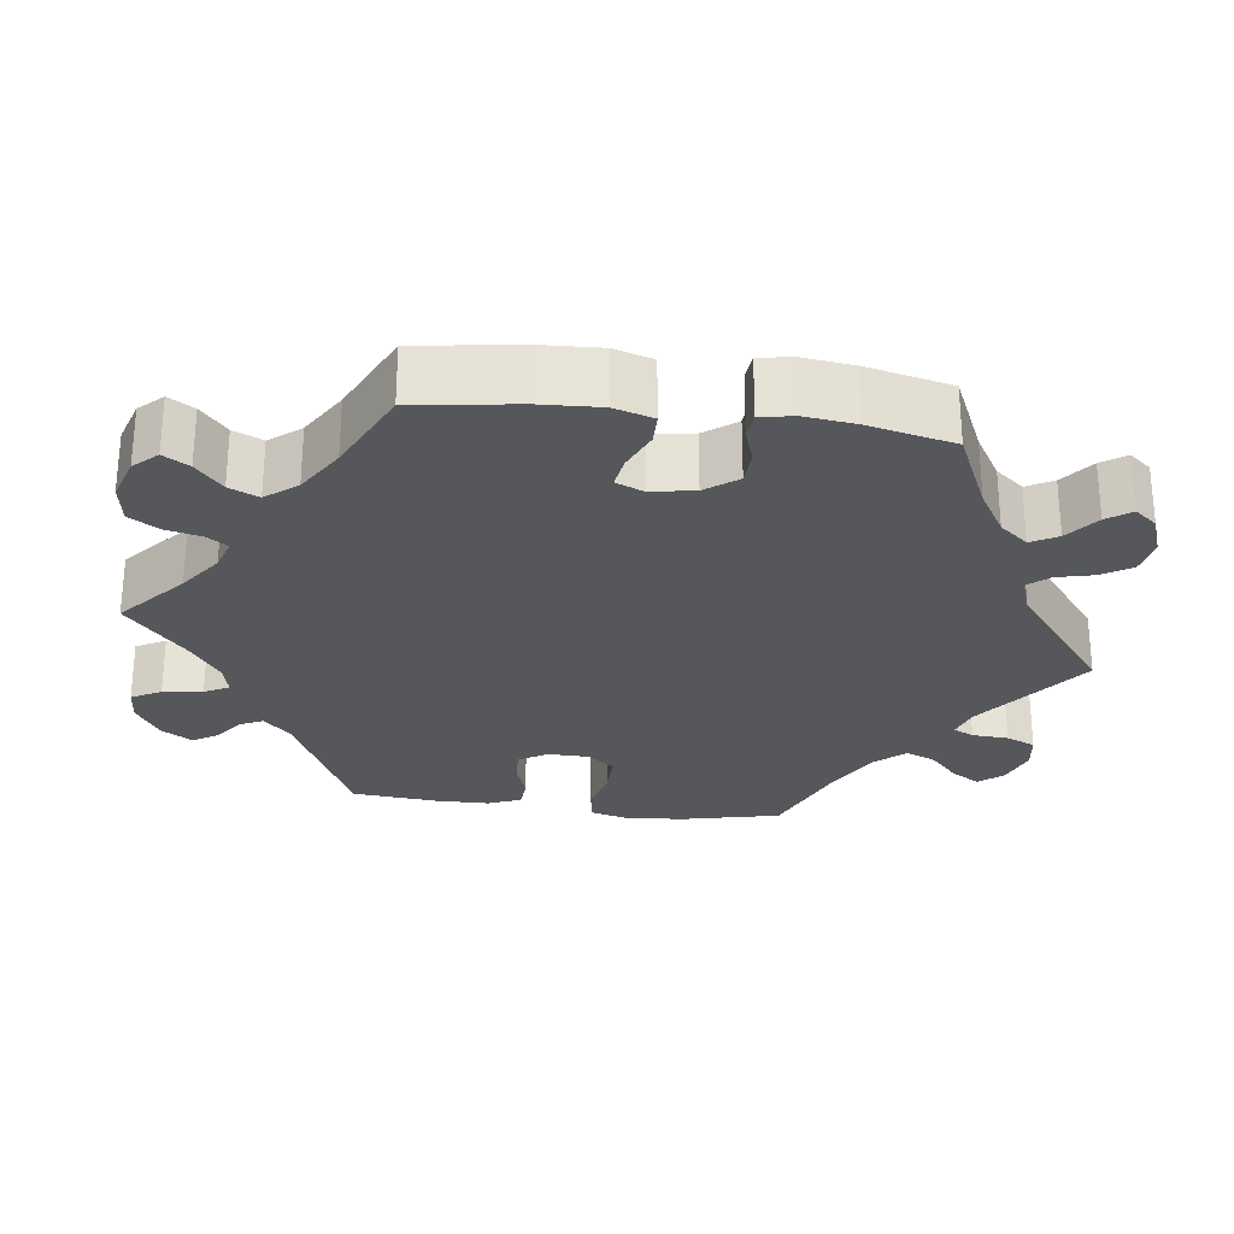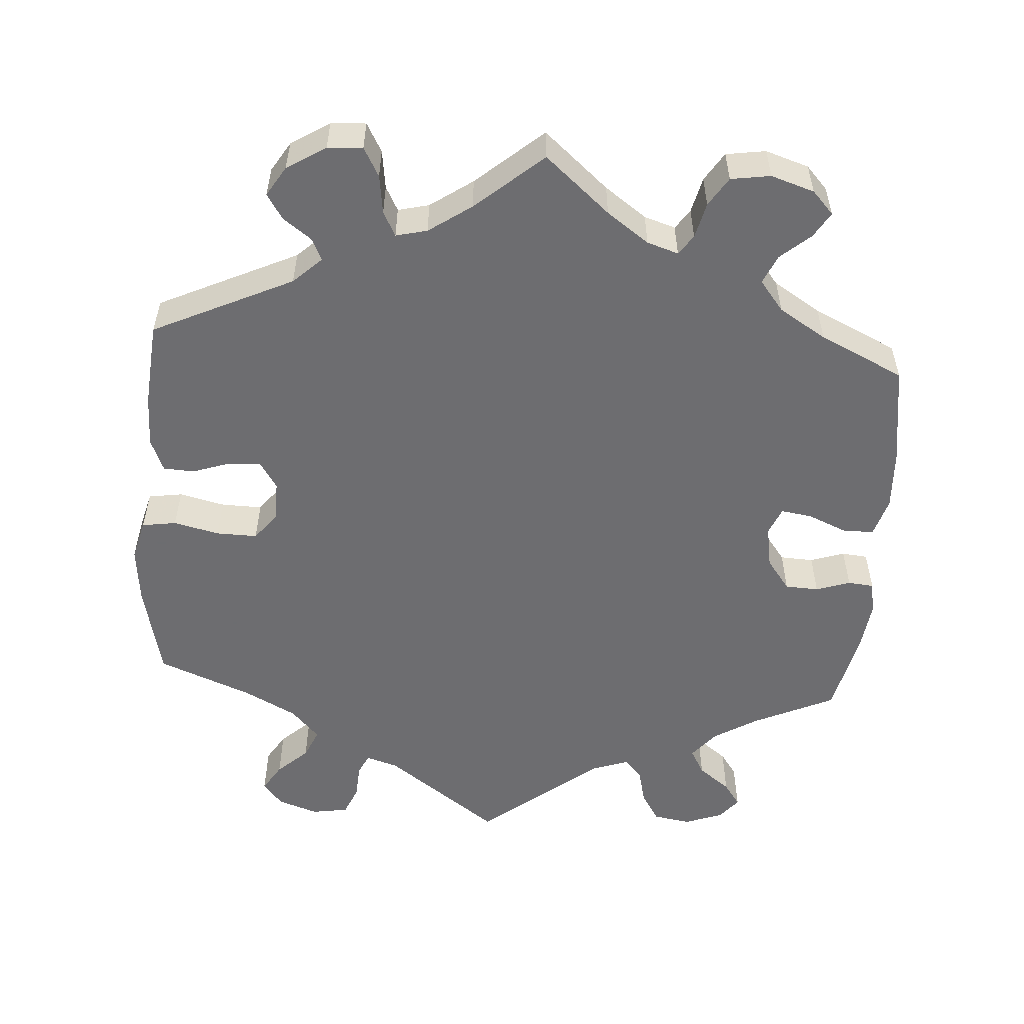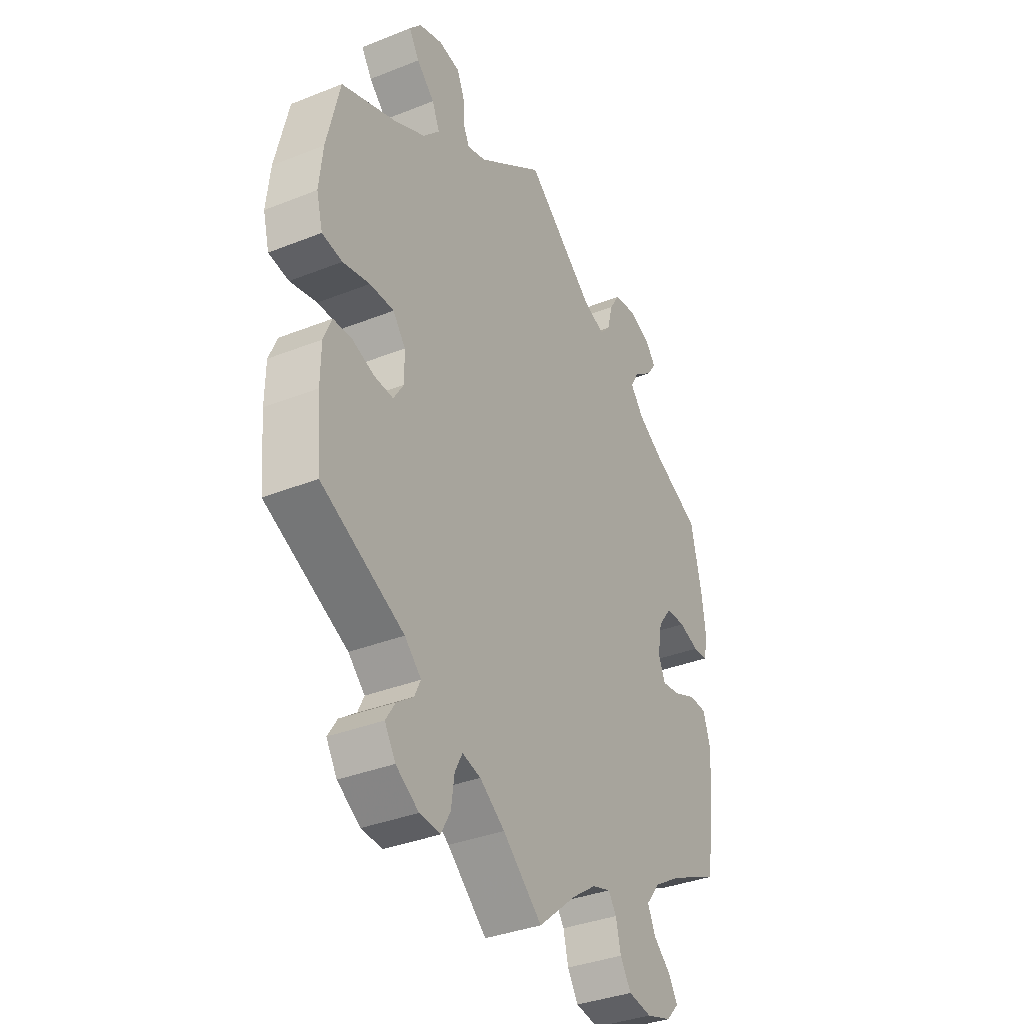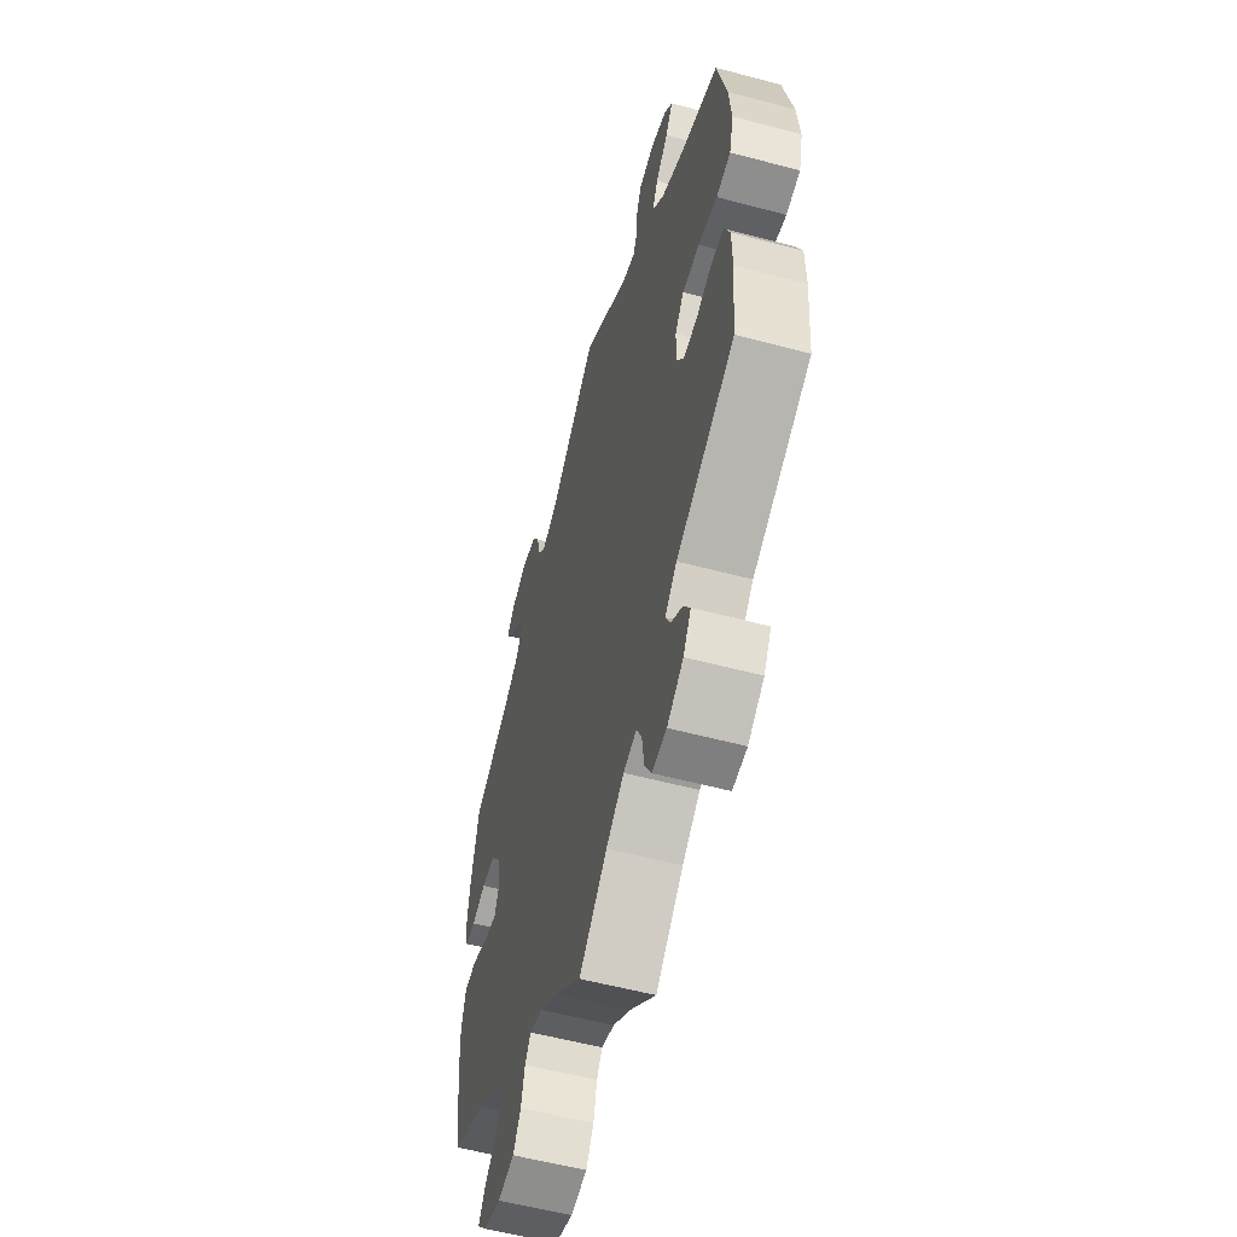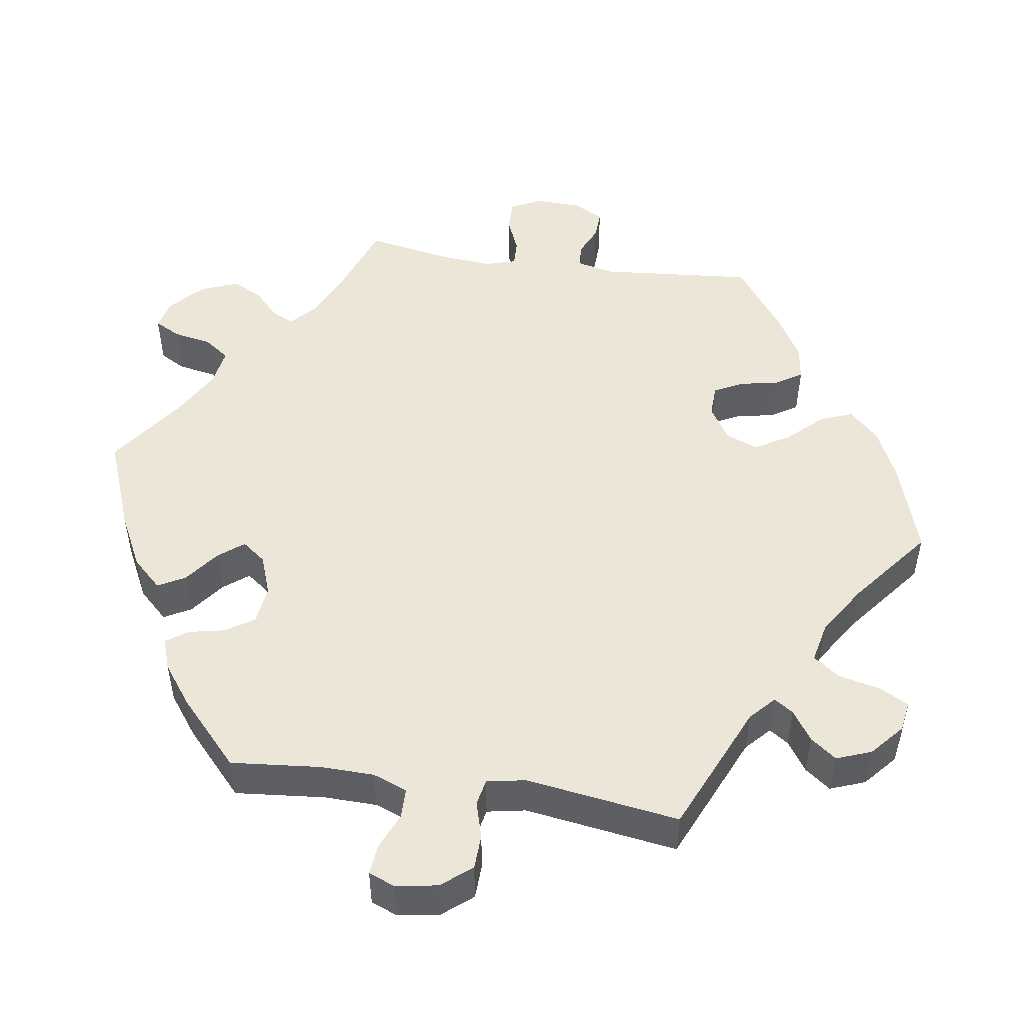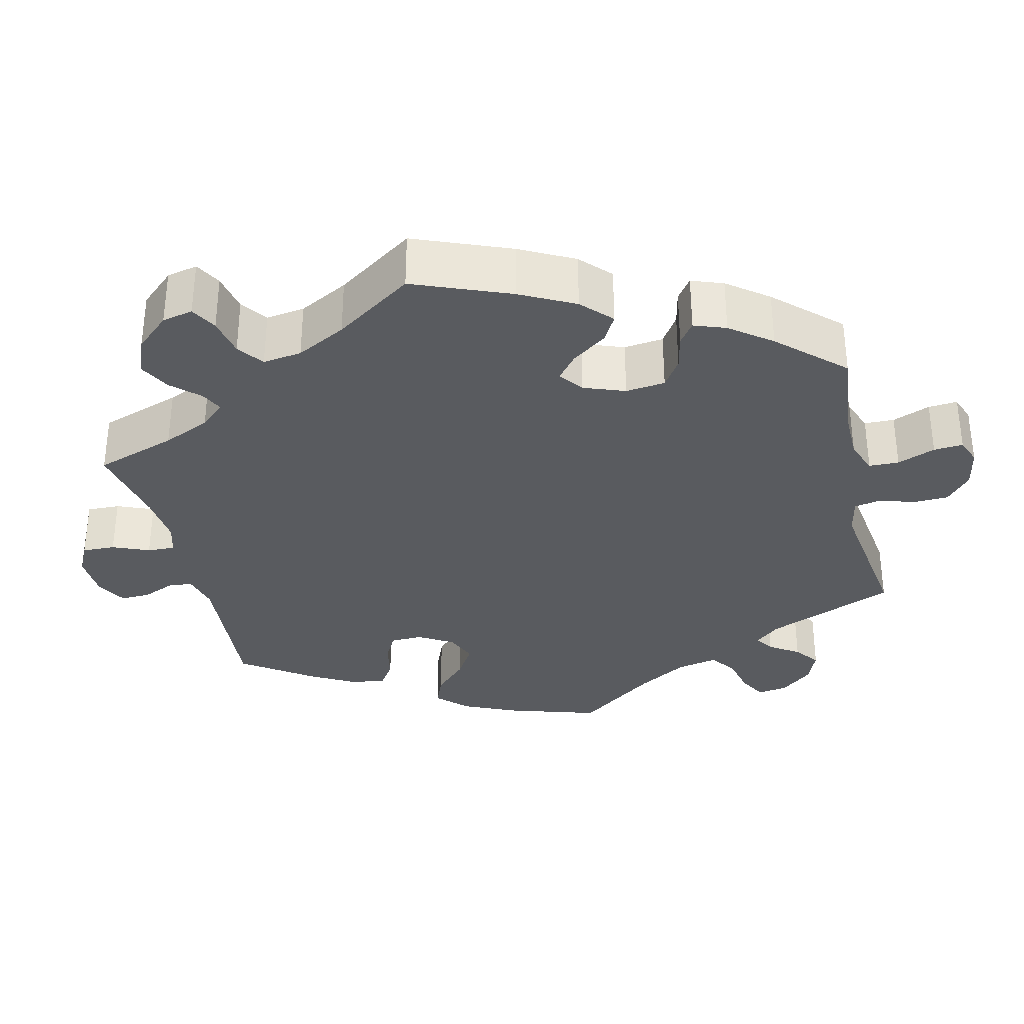
<metadata>
{"format":"obj","ext":"obj","renderer":"f3d","projection":"perspective","resolution":1024,"background":"white","views":[{"elev":-26.8,"azim":-97.6,"up":"+Y"},{"elev":-54.1,"azim":175.9,"up":"+Y"},{"elev":-35.9,"azim":117.6,"up":"+Z"},{"elev":-56.2,"azim":74.4,"up":"+Z"},{"elev":49.2,"azim":-21.6,"up":"+Y"},{"elev":-32.4,"azim":-107.2,"up":"+Y"}]}
</metadata>
<code>
v 0.529 0.07 0.164
v 0.537 0.07 0.088
v 0.523 0.07 0.035
v 0.478 0.07 0.028
v 0.418 0.07 0.042
v 0.364 0.07 0.043
v 0.336 0.07 0.007
v 0.335 0.07 -0.046
v 0.358 0.07 -0.082
v 0.401 0.07 -0.08
v 0.45 0.07 -0.063
v 0.491 0.07 -0.065
v 0.509 0.07 -0.108
v 0.51 0.07 -0.176
v 0.5 0.07 -0.289
v 0.316 0.07 -0.376
v 0.279 0.07 -0.411
v 0.293 0.07 -0.44
v 0.33 0.07 -0.467
v 0.351 0.07 -0.5
v 0.327 0.07 -0.539
v 0.276 0.07 -0.571
v 0.23 0.07 -0.574
v 0.209 0.07 -0.536
v 0.202 0.07 -0.485
v 0.185 0.07 -0.453
v 0.144 0.07 -0.463
v 0.088 0.07 -0.502
v 0 0.07 -0.578
v -0.085 0.07 -0.505
v -0.14 0.07 -0.466
v -0.181 0.07 -0.453
v -0.199 0.07 -0.479
v -0.21 0.07 -0.526
v -0.234 0.07 -0.564
v -0.286 0.07 -0.572
v -0.343 0.07 -0.554
v -0.371 0.07 -0.524
v -0.351 0.07 -0.491
v -0.312 0.07 -0.457
v -0.295 0.07 -0.419
v -0.327 0.07 -0.379
v -0.389 0.07 -0.341
v -0.5 0.07 -0.289
v -0.52 0.07 -0.157
v -0.524 0.07 -0.078
v -0.509 0.07 -0.027
v -0.469 0.07 -0.026
v -0.417 0.07 -0.048
v -0.376 0.07 -0.054
v -0.361 0.07 -0.018
v -0.371 0.07 0.038
v -0.402 0.07 0.079
v -0.446 0.07 0.081
v -0.491 0.07 0.066
v -0.525 0.07 0.069
v -0.533 0.07 0.112
v -0.525 0.07 0.178
v -0.5 0.07 0.289
v -0.394 0.07 0.338
v -0.335 0.07 0.374
v -0.305 0.07 0.411
v -0.324 0.07 0.445
v -0.366 0.07 0.477
v -0.388 0.07 0.508
v -0.365 0.07 0.537
v -0.314 0.07 0.556
v -0.265 0.07 0.548
v -0.241 0.07 0.51
v -0.229 0.07 0.462
v -0.206 0.07 0.436
v -0.158 0.07 0.453
v -0.001 0.07 0.578
v 0.149 0.07 0.469
v 0.191 0.07 0.456
v 0.204 0.07 0.483
v 0.207 0.07 0.53
v 0.223 0.07 0.568
v 0.271 0.07 0.576
v 0.324 0.07 0.558
v 0.35 0.07 0.527
v 0.327 0.07 0.49
v 0.287 0.07 0.453
v 0.27 0.07 0.414
v 0.307 0.07 0.374
v 0.376 0.07 0.338
v 0.5 0.07 0.289
v 0.529 0 0.164
v 0.537 0 0.088
v 0.523 0 0.035
v 0.478 0 0.028
v 0.418 0 0.042
v 0.364 0 0.043
v 0.336 0 0.007
v 0.335 0 -0.046
v 0.358 0 -0.082
v 0.401 0 -0.08
v 0.45 0 -0.063
v 0.491 0 -0.065
v 0.509 0 -0.108
v 0.51 0 -0.176
v 0.5 0 -0.289
v 0.316 0 -0.376
v 0.279 0 -0.411
v 0.293 0 -0.44
v 0.33 0 -0.467
v 0.351 0 -0.5
v 0.327 0 -0.539
v 0.276 0 -0.571
v 0.23 0 -0.574
v 0.209 0 -0.536
v 0.202 0 -0.485
v 0.185 0 -0.453
v 0.144 0 -0.463
v 0.088 0 -0.502
v 0 0 -0.578
v -0.085 0 -0.505
v -0.14 0 -0.466
v -0.181 0 -0.453
v -0.199 0 -0.479
v -0.21 0 -0.526
v -0.234 0 -0.564
v -0.286 0 -0.572
v -0.343 0 -0.554
v -0.371 0 -0.524
v -0.351 0 -0.491
v -0.312 0 -0.457
v -0.295 0 -0.419
v -0.327 0 -0.379
v -0.389 0 -0.341
v -0.5 0 -0.289
v -0.52 0 -0.157
v -0.524 0 -0.078
v -0.509 0 -0.027
v -0.469 0 -0.026
v -0.417 0 -0.048
v -0.376 0 -0.054
v -0.361 0 -0.018
v -0.371 0 0.038
v -0.402 0 0.079
v -0.446 0 0.081
v -0.491 0 0.066
v -0.525 0 0.069
v -0.533 0 0.112
v -0.525 0 0.178
v -0.5 0 0.289
v -0.394 0 0.338
v -0.335 0 0.374
v -0.305 0 0.411
v -0.324 0 0.445
v -0.366 0 0.477
v -0.388 0 0.508
v -0.365 0 0.537
v -0.314 0 0.556
v -0.265 0 0.548
v -0.241 0 0.51
v -0.229 0 0.462
v -0.206 0 0.436
v -0.158 0 0.453
v -0.001 0 0.578
v 0.149 0 0.469
v 0.191 0 0.456
v 0.204 0 0.483
v 0.207 0 0.53
v 0.223 0 0.568
v 0.271 0 0.576
v 0.324 0 0.558
v 0.35 0 0.527
v 0.327 0 0.49
v 0.287 0 0.453
v 0.27 0 0.414
v 0.307 0 0.374
v 0.376 0 0.338
v 0.5 0 0.289
f 86 87 1 2
f 85 86 2 3
f 84 85 3 4
f 80 81 82 83
f 80 83 84
f 79 80 84
f 76 77 78 79
f 75 76 79 84
f 74 75 84 4
f 72 73 74 4
f 67 68 69 70
f 67 70 71
f 66 67 71
f 63 64 65 66
f 62 63 66 71
f 61 62 71
f 60 61 71 72
f 58 59 60
f 54 55 56 57
f 53 54 57 58
f 46 47 48 49
f 46 49 50
f 43 44 45 46
f 42 43 46 50
f 41 42 50 51
f 37 38 39 40
f 37 40 41
f 36 37 41
f 33 34 35 36
f 32 33 36 41
f 28 29 30
f 27 28 30 31
f 26 27 31 32
f 22 23 24 25
f 22 25 26
f 21 22 26
f 18 19 20 21
f 17 18 21 26
f 16 17 26 32
f 10 11 12 13
f 9 10 13 14
f 60 72 4 5
f 53 58 60 5
f 16 32 41 51
f 16 51 52
f 9 14 15 16
f 8 9 16 52
f 7 8 52 53
f 53 5 6
f 6 7 53
f 89 88 174 173
f 90 89 173 172
f 91 90 172 171
f 170 169 168 167
f 171 170 167
f 171 167 166
f 166 165 164 163
f 171 166 163 162
f 91 171 162 161
f 91 161 160 159
f 157 156 155 154
f 158 157 154
f 158 154 153
f 153 152 151 150
f 158 153 150 149
f 158 149 148
f 159 158 148 147
f 147 146 145
f 144 143 142 141
f 145 144 141 140
f 136 135 134 133
f 137 136 133
f 133 132 131 130
f 137 133 130 129
f 138 137 129 128
f 127 126 125 124
f 128 127 124
f 128 124 123
f 123 122 121 120
f 128 123 120 119
f 117 116 115
f 118 117 115 114
f 119 118 114 113
f 112 111 110 109
f 113 112 109
f 113 109 108
f 108 107 106 105
f 113 108 105 104
f 119 113 104 103
f 100 99 98 97
f 101 100 97 96
f 92 91 159 147
f 92 147 145 140
f 138 128 119 103
f 139 138 103
f 103 102 101 96
f 139 103 96 95
f 140 139 95 94
f 93 92 140
f 140 94 93
f 1 88 89 2
f 2 89 90 3
f 3 90 91 4
f 4 91 92 5
f 5 92 93 6
f 6 93 94 7
f 7 94 95 8
f 8 95 96 9
f 9 96 97 10
f 10 97 98 11
f 11 98 99 12
f 12 99 100 13
f 13 100 101 14
f 14 101 102 15
f 15 102 103 16
f 16 103 104 17
f 17 104 105 18
f 18 105 106 19
f 19 106 107 20
f 20 107 108 21
f 21 108 109 22
f 22 109 110 23
f 23 110 111 24
f 24 111 112 25
f 25 112 113 26
f 26 113 114 27
f 27 114 115 28
f 28 115 116 29
f 29 116 117 30
f 30 117 118 31
f 31 118 119 32
f 32 119 120 33
f 33 120 121 34
f 34 121 122 35
f 35 122 123 36
f 36 123 124 37
f 37 124 125 38
f 38 125 126 39
f 39 126 127 40
f 40 127 128 41
f 41 128 129 42
f 42 129 130 43
f 43 130 131 44
f 44 131 132 45
f 45 132 133 46
f 46 133 134 47
f 47 134 135 48
f 48 135 136 49
f 49 136 137 50
f 50 137 138 51
f 51 138 139 52
f 52 139 140 53
f 53 140 141 54
f 54 141 142 55
f 55 142 143 56
f 56 143 144 57
f 57 144 145 58
f 58 145 146 59
f 59 146 147 60
f 60 147 148 61
f 61 148 149 62
f 62 149 150 63
f 63 150 151 64
f 64 151 152 65
f 65 152 153 66
f 66 153 154 67
f 67 154 155 68
f 68 155 156 69
f 69 156 157 70
f 70 157 158 71
f 71 158 159 72
f 72 159 160 73
f 73 160 161 74
f 74 161 162 75
f 75 162 163 76
f 76 163 164 77
f 77 164 165 78
f 78 165 166 79
f 79 166 167 80
f 80 167 168 81
f 81 168 169 82
f 82 169 170 83
f 83 170 171 84
f 84 171 172 85
f 85 172 173 86
f 86 173 174 87
f 87 174 88 1

</code>
